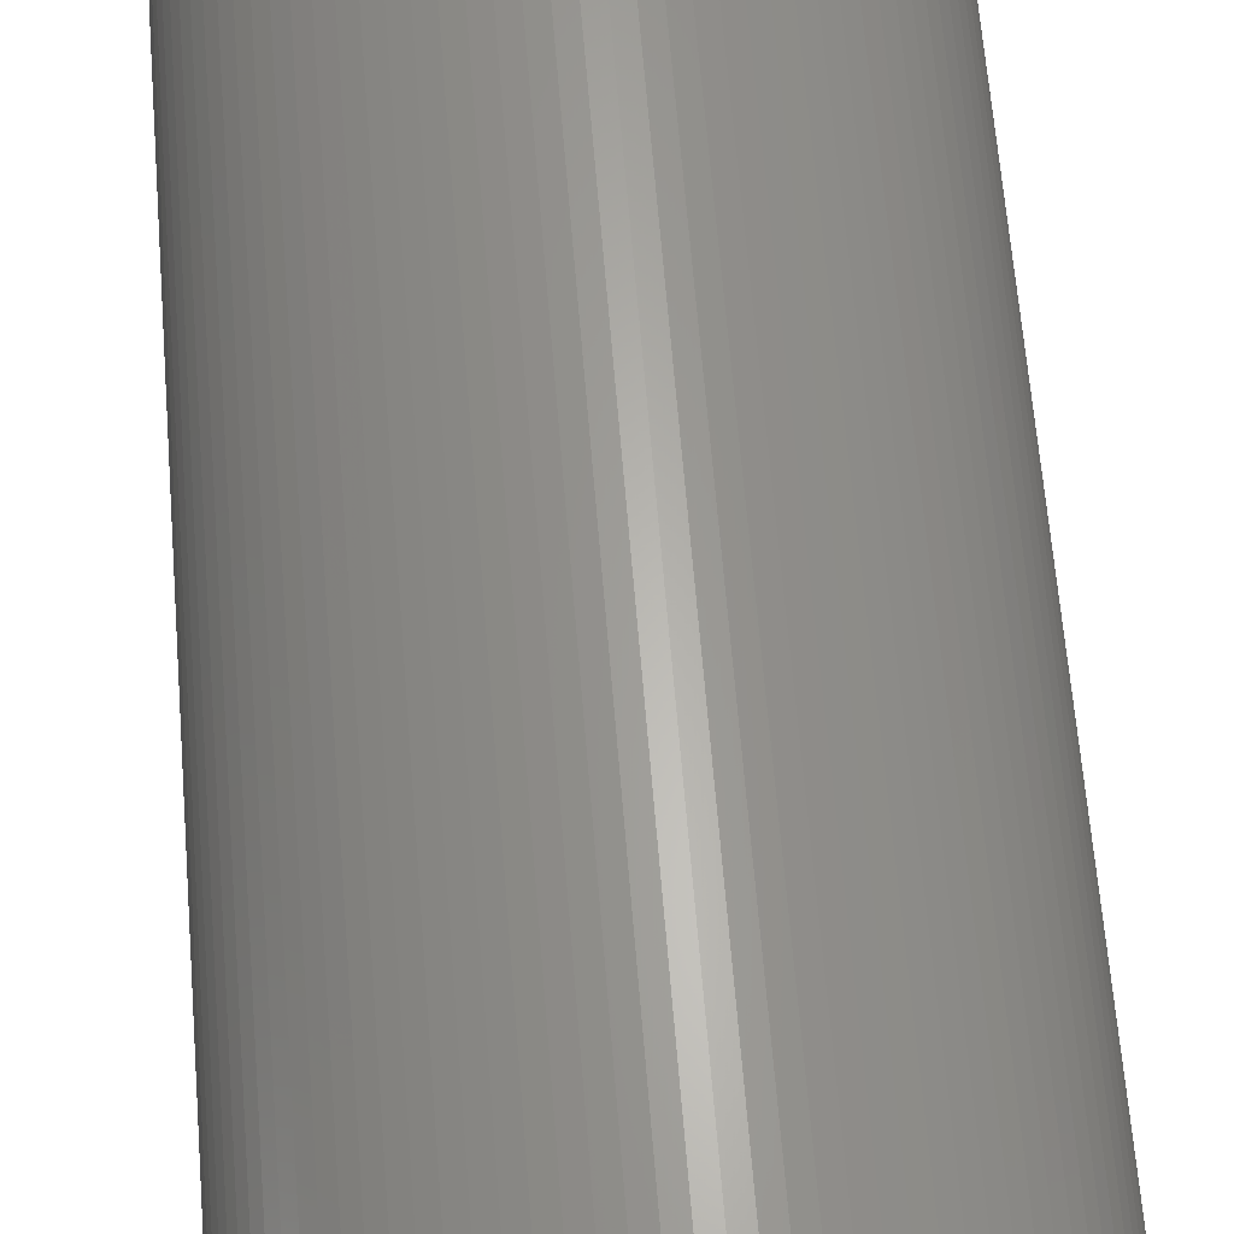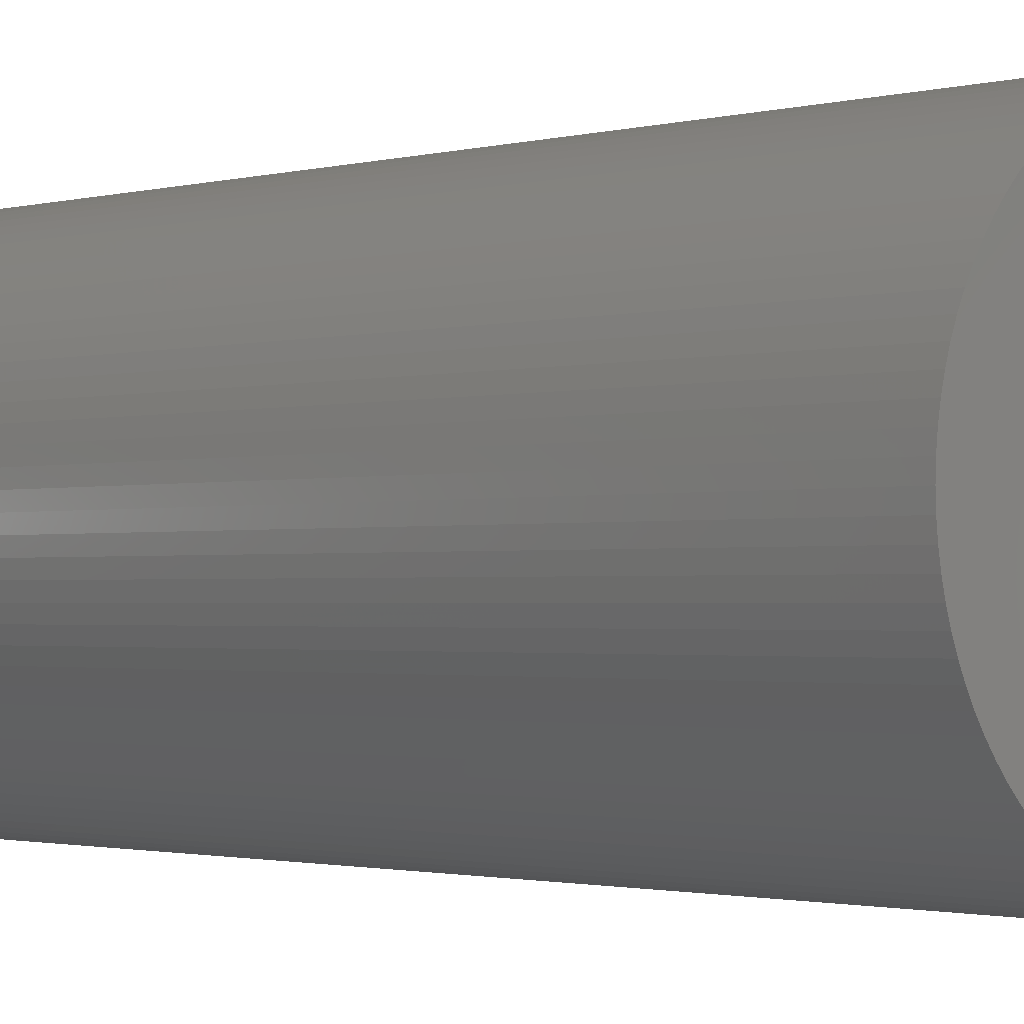
<metadata>
{"format":"stl","ext":"stl","renderer":"f3d","projection":"perspective","resolution":1024,"background":"white","views":[{"elev":63.3,"azim":-4.6,"up":"+Y"},{"elev":-1.3,"azim":-42.0,"up":"+Y"}]}
</metadata>
<code>
# stl→obj: 400 verts, 796 faces
v 4.796 2.257 26
v 4.644 2.553 0
v 4.644 2.553 26
v 4.796 2.257 0
v 1.951 4.928 0
v 1.638 5.041 26
v 1.951 4.928 26
v 1.638 5.041 0
v -1.951 4.928 0
v -2.257 4.796 26
v -1.951 4.928 26
v -2.257 4.796 0
v -4.928 1.951 0
v -4.796 2.257 26
v -4.796 2.257 0
v -4.928 1.951 26
v 0.6643 5.258 0
v 0.3328 5.29 26
v 0.6643 5.258 26
v 0.3328 5.29 0
v 2.84 4.475 0
v 2.553 4.644 26
v 2.84 4.475 26
v 2.553 4.644 0
v -4.084 3.378 0
v -3.864 3.628 26
v -3.864 3.628 0
v -4.084 3.378 26
v -0.9931 5.206 0
v -1.318 5.133 26
v -0.9931 5.206 26
v -1.318 5.133 0
v 4.928 -1.951 26
v 5.041 -1.638 0
v 5.041 -1.638 26
v 4.928 -1.951 0
v 4.475 2.84 26
v 4.288 3.115 0
v 4.288 3.115 26
v 4.475 2.84 0
v 3.864 3.628 26
v 3.628 3.864 0
v 3.628 3.864 26
v 3.864 3.628 0
v 0 5.3 0
v -0.3328 5.29 26
v 0 5.3 26
v -0.3328 5.29 0
v 0.9931 5.206 0
v 0.9931 5.206 26
v 3.378 4.084 0
v 3.115 4.288 26
v 3.378 4.084 26
v 3.115 4.288 0
v 2.257 4.796 26
v 2.257 4.796 0
v -5.3 0 0
v -5.29 0.3328 26
v -5.29 0.3328 0
v -5.3 0 26
v 5.29 0.3328 26
v 5.29 -0.3328 26
v 5.3 0 26
v 5.258 0.6643 26
v 5.258 -0.6643 26
v 5.206 0.9931 26
v 5.206 -0.9931 26
v 5.133 1.318 26
v 5.133 -1.318 26
v 5.041 1.638 26
v 4.928 1.951 26
v 4.796 -2.257 26
v 4.644 -2.553 26
v 4.475 -2.84 26
v 4.288 -3.115 26
v 4.084 3.378 26
v 4.084 -3.378 26
v 3.864 -3.628 26
v 3.628 -3.864 26
v 3.378 -4.084 26
v 3.115 -4.288 26
v 2.84 -4.475 26
v 2.553 -4.644 26
v 2.257 -4.796 26
v 1.951 -4.928 26
v 1.638 -5.041 26
v 1.318 5.133 26
v 1.318 -5.133 26
v 0.9931 -5.206 26
v 0.6643 -5.258 26
v 0.3328 -5.29 26
v 0 -5.3 26
v -0.3328 -5.29 26
v -0.6643 5.258 26
v -0.6643 -5.258 26
v -0.9931 -5.206 26
v -1.318 -5.133 26
v -1.638 5.041 26
v -1.638 -5.041 26
v -1.951 -4.928 26
v -2.257 -4.796 26
v -2.553 4.644 26
v -2.553 -4.644 26
v -2.84 4.475 26
v -2.84 -4.475 26
v -3.115 4.288 26
v -3.115 -4.288 26
v -3.378 4.084 26
v -3.378 -4.084 26
v -3.628 3.864 26
v -3.628 -3.864 26
v -3.864 -3.628 26
v -4.084 -3.378 26
v -4.288 3.115 26
v -4.288 -3.115 26
v -4.475 2.84 26
v -4.475 -2.84 26
v -4.644 2.553 26
v -4.644 -2.553 26
v -4.796 -2.257 26
v -4.928 -1.951 26
v -5.041 1.638 26
v -5.041 -1.638 26
v -5.133 1.318 26
v -5.133 -1.318 26
v -5.206 0.9931 26
v -5.206 -0.9931 26
v -5.258 0.6643 26
v -5.258 -0.6643 26
v -5.29 -0.3328 26
v -5.206 0.9931 0
v -5.133 1.318 0
v -4.644 2.553 0
v -4.475 2.84 0
v -4.288 3.115 0
v -0.6643 5.258 0
v -1.638 5.041 0
v -2.84 4.475 0
v -3.115 4.288 0
v -2.553 4.644 0
v -3.628 3.864 0
v 5.29 0.3328 0
v 5.3 0 0
v 5.29 -0.3328 0
v 5.258 -0.6643 0
v 5.206 -0.9931 0
v 5.133 -1.318 0
v 0 -5.3 0
v 0.3328 -5.29 0
v -5.206 -0.9931 0
v -5.258 -0.6643 0
v 5.258 0.6643 0
v 5.041 1.638 0
v 5.133 1.318 0
v 4.928 1.951 0
v 5.206 0.9931 0
v 4.084 3.378 0
v 1.318 5.133 0
v -5.041 1.638 0
v -5.258 0.6643 0
v -3.378 4.084 0
v 3.864 -3.628 0
v 3.628 -3.864 0
v 4.796 -2.257 0
v 4.644 -2.553 0
v 0.6643 -5.258 0
v 0.9931 -5.206 0
v 1.318 -5.133 0
v 1.638 -5.041 0
v 1.951 -4.928 0
v 2.257 -4.796 0
v 2.84 -4.475 0
v 3.115 -4.288 0
v 4.475 -2.84 0
v 4.288 -3.115 0
v 3.8 0 0
v 3.792 -0.2386 0
v 3.77 -0.4763 0
v 3.792 0.2386 0
v 3.733 -0.712 0
v 3.681 -0.945 0
v 3.77 0.4763 0
v 3.614 -1.174 0
v 3.533 -1.399 0
v 3.733 0.712 0
v 3.438 -1.618 0
v 3.33 -1.831 0
v 3.681 0.945 0
v 3.208 -2.036 0
v 3.074 -2.234 0
v 4.084 -3.378 0
v 3.614 1.174 0
v 2.928 -2.422 0
v 3.533 1.399 0
v 2.77 -2.601 0
v 2.601 -2.77 0
v 3.378 -4.084 0
v 2.422 -2.928 0
v 2.234 -3.074 0
v 2.036 -3.208 0
v 2.553 -4.644 0
v 1.831 -3.33 0
v 1.618 -3.438 0
v 1.399 -3.533 0
v 1.174 -3.614 0
v 0.945 -3.681 0
v 0.712 -3.733 0
v 0.4763 -3.77 0
v 0.2386 -3.792 0
v 0 -3.8 0
v -0.2386 -3.792 0
v -0.3328 -5.29 0
v -0.4763 -3.77 0
v -0.6643 -5.258 0
v -0.712 -3.733 0
v -0.9931 -5.206 0
v -0.945 -3.681 0
v -1.318 -5.133 0
v -1.174 -3.614 0
v -1.638 -5.041 0
v -1.399 -3.533 0
v -1.951 -4.928 0
v -1.618 -3.438 0
v -2.257 -4.796 0
v -1.831 -3.33 0
v -2.553 -4.644 0
v -2.036 -3.208 0
v -2.84 -4.475 0
v -2.234 -3.074 0
v -3.115 -4.288 0
v -2.422 -2.928 0
v -3.378 -4.084 0
v -2.601 -2.77 0
v -3.628 -3.864 0
v -2.77 -2.601 0
v -3.864 -3.628 0
v -2.928 -2.422 0
v -4.084 -3.378 0
v -3.074 -2.234 0
v -4.288 -3.115 0
v -3.208 -2.036 0
v -4.475 -2.84 0
v -3.33 -1.831 0
v -4.644 -2.553 0
v -3.438 -1.618 0
v -4.796 -2.257 0
v -4.928 -1.951 0
v -3.533 -1.399 0
v 3.438 1.618 0
v 3.33 1.831 0
v 3.208 2.036 0
v 3.074 2.234 0
v 2.928 2.422 0
v 2.77 2.601 0
v 2.601 2.77 0
v 2.422 2.928 0
v 2.234 3.074 0
v 2.036 3.208 0
v 1.831 3.33 0
v 1.618 3.438 0
v 1.399 3.533 0
v 1.174 3.614 0
v 0.945 3.681 0
v 0.712 3.733 0
v 0.4763 3.77 0
v 0.2386 3.792 0
v 0 3.8 0
v -0.2386 3.792 0
v -0.4763 3.77 0
v -0.712 3.733 0
v -0.945 3.681 0
v -1.174 3.614 0
v -1.399 3.533 0
v -1.618 3.438 0
v -1.831 3.33 0
v -2.036 3.208 0
v -2.234 3.074 0
v -2.422 2.928 0
v -2.601 2.77 0
v -2.77 2.601 0
v -2.928 2.422 0
v -3.074 2.234 0
v -3.208 2.036 0
v -3.33 1.831 0
v -3.438 1.618 0
v -3.533 1.399 0
v -3.614 1.174 0
v -3.681 0.945 0
v -3.733 0.712 0
v -3.77 0.4763 0
v -3.792 0.2386 0
v -3.8 0 0
v -3.614 -1.174 0
v -5.041 -1.638 0
v -3.681 -0.945 0
v -5.133 -1.318 0
v -3.733 -0.712 0
v -3.77 -0.4763 0
v -3.792 -0.2386 0
v -5.29 -0.3328 0
v 3.33 1.831 24.5
v 3.438 1.618 24.5
v -3.533 1.399 24.5
v -3.438 1.618 24.5
v 0.4763 -3.77 24.5
v 0.712 -3.733 24.5
v -2.234 3.074 24.5
v -2.422 2.928 24.5
v -2.036 -3.208 24.5
v -1.831 -3.33 24.5
v 3.77 0.4763 24.5
v 3.792 0.2386 24.5
v 3.208 2.036 24.5
v 2.601 2.77 24.5
v 2.77 2.601 24.5
v 2.928 2.422 24.5
v 0.712 3.733 24.5
v 0.4763 3.77 24.5
v 1.174 3.614 24.5
v 0.945 3.681 24.5
v 2.422 2.928 24.5
v 2.234 3.074 24.5
v 1.831 3.33 24.5
v 1.618 3.438 24.5
v 2.036 3.208 24.5
v -3.733 0.712 24.5
v -3.681 0.945 24.5
v -3.614 1.174 24.5
v -3.77 0.4763 24.5
v -3.208 2.036 24.5
v -3.074 2.234 24.5
v -0.2386 3.792 24.5
v -0.4763 3.77 24.5
v -0.945 3.681 24.5
v -1.174 3.614 24.5
v -0.712 3.733 24.5
v -1.618 3.438 24.5
v -1.831 3.33 24.5
v -2.036 3.208 24.5
v -2.77 2.601 24.5
v -2.601 2.77 24.5
v 3.8 0 24.5
v 3.792 -0.2386 24.5
v 1.399 -3.533 24.5
v 1.618 -3.438 24.5
v 3.614 1.174 24.5
v 3.681 0.945 24.5
v 3.733 0.712 24.5
v 3.074 2.234 24.5
v 0 3.8 24.5
v 0.2386 3.792 24.5
v 1.399 3.533 24.5
v -3.8 0 24.5
v -3.792 0.2386 24.5
v -3.33 1.831 24.5
v -2.928 2.422 24.5
v -1.399 3.533 24.5
v 2.036 -3.208 24.5
v 2.234 -3.074 24.5
v -0.2386 -3.792 24.5
v 0 -3.8 24.5
v -3.438 -1.618 24.5
v -3.533 -1.399 24.5
v -2.928 -2.422 24.5
v -3.074 -2.234 24.5
v 0.2386 -3.792 24.5
v 0.945 -3.681 24.5
v 1.174 -3.614 24.5
v 3.533 1.399 24.5
v 3.77 -0.4763 24.5
v 3.733 -0.712 24.5
v 3.681 -0.945 24.5
v 3.614 -1.174 24.5
v 3.533 -1.399 24.5
v 3.438 -1.618 24.5
v 3.33 -1.831 24.5
v 3.208 -2.036 24.5
v 3.074 -2.234 24.5
v 2.928 -2.422 24.5
v 2.77 -2.601 24.5
v 2.601 -2.77 24.5
v 2.422 -2.928 24.5
v 1.831 -3.33 24.5
v -0.4763 -3.77 24.5
v -0.712 -3.733 24.5
v -0.945 -3.681 24.5
v -1.174 -3.614 24.5
v -1.399 -3.533 24.5
v -1.618 -3.438 24.5
v -2.234 -3.074 24.5
v -2.422 -2.928 24.5
v -2.601 -2.77 24.5
v -2.77 -2.601 24.5
v -3.208 -2.036 24.5
v -3.33 -1.831 24.5
v -3.614 -1.174 24.5
v -3.681 -0.945 24.5
v -3.733 -0.712 24.5
v -3.77 -0.4763 24.5
v -3.792 -0.2386 24.5
f 1 2 3
f 2 1 4
f 5 6 7
f 6 5 8
f 9 10 11
f 10 9 12
f 13 14 15
f 14 13 16
f 17 18 19
f 18 17 20
f 21 22 23
f 22 21 24
f 25 26 27
f 26 25 28
f 29 30 31
f 30 29 32
f 33 34 35
f 34 33 36
f 37 38 39
f 38 37 40
f 41 42 43
f 42 41 44
f 45 46 47
f 46 45 48
f 49 19 50
f 19 49 17
f 51 52 53
f 52 51 54
f 24 55 22
f 55 24 56
f 57 58 59
f 58 57 60
f 61 62 63
f 64 62 61
f 64 65 62
f 66 65 64
f 66 67 65
f 68 67 66
f 68 69 67
f 70 69 68
f 70 35 69
f 71 35 70
f 71 33 35
f 1 33 71
f 1 72 33
f 3 72 1
f 3 73 72
f 37 73 3
f 37 74 73
f 39 74 37
f 39 75 74
f 76 75 39
f 76 77 75
f 41 77 76
f 41 78 77
f 43 78 41
f 43 79 78
f 53 79 43
f 53 80 79
f 52 80 53
f 52 81 80
f 23 81 52
f 23 82 81
f 22 82 23
f 22 83 82
f 55 83 22
f 55 84 83
f 7 84 55
f 7 85 84
f 6 85 7
f 6 86 85
f 87 86 6
f 87 88 86
f 50 88 87
f 50 89 88
f 19 89 50
f 19 90 89
f 18 90 19
f 18 91 90
f 47 91 18
f 47 92 91
f 46 92 47
f 46 93 92
f 94 93 46
f 94 95 93
f 31 95 94
f 31 96 95
f 30 96 31
f 30 97 96
f 98 97 30
f 98 99 97
f 11 99 98
f 11 100 99
f 10 100 11
f 10 101 100
f 102 101 10
f 102 103 101
f 104 103 102
f 104 105 103
f 106 105 104
f 106 107 105
f 108 107 106
f 108 109 107
f 110 109 108
f 110 111 109
f 26 111 110
f 26 112 111
f 28 112 26
f 28 113 112
f 114 113 28
f 114 115 113
f 116 115 114
f 116 117 115
f 118 117 116
f 118 119 117
f 14 119 118
f 14 120 119
f 16 120 14
f 16 121 120
f 122 121 16
f 122 123 121
f 124 123 122
f 124 125 123
f 126 125 124
f 126 127 125
f 128 127 126
f 128 129 127
f 58 129 128
f 58 130 129
f 130 58 60
f 131 124 132
f 124 131 126
f 133 116 134
f 116 133 118
f 134 114 135
f 114 134 116
f 136 31 94
f 31 136 29
f 32 98 30
f 98 32 137
f 138 106 104
f 106 138 139
f 12 102 10
f 102 12 140
f 27 110 141
f 110 27 26
f 63 142 61
f 142 63 143
f 65 144 62
f 144 65 145
f 69 146 67
f 146 69 147
f 148 91 92
f 91 148 149
f 150 129 151
f 129 150 127
f 61 152 64
f 152 61 142
f 68 153 70
f 153 68 154
f 71 4 1
f 4 71 155
f 64 156 66
f 156 64 152
f 3 40 37
f 40 3 2
f 39 157 76
f 157 39 38
f 76 44 41
f 44 76 157
f 158 50 87
f 50 158 49
f 8 87 6
f 87 8 158
f 20 47 18
f 47 20 45
f 56 7 55
f 7 56 5
f 54 23 52
f 23 54 21
f 42 53 43
f 53 42 51
f 132 122 159
f 122 132 124
f 159 16 13
f 16 159 122
f 160 126 131
f 126 160 128
f 59 128 160
f 128 59 58
f 15 118 133
f 118 15 14
f 135 28 25
f 28 135 114
f 137 11 98
f 11 137 9
f 48 94 46
f 94 48 136
f 140 104 102
f 104 140 138
f 161 110 108
f 110 161 141
f 139 108 106
f 108 139 161
f 62 143 63
f 143 62 144
f 67 145 65
f 145 67 146
f 79 162 78
f 162 79 163
f 73 164 72
f 164 73 165
f 149 90 91
f 90 149 166
f 167 88 89
f 88 167 168
f 169 85 86
f 85 169 170
f 170 84 85
f 84 170 171
f 70 155 71
f 155 70 153
f 66 154 68
f 154 66 156
f 35 147 69
f 147 35 34
f 172 81 82
f 81 172 173
f 75 174 74
f 174 75 175
f 74 165 73
f 165 74 174
f 72 36 33
f 36 72 164
f 176 143 144
f 177 144 145
f 143 176 142
f 178 145 146
f 179 142 176
f 180 146 147
f 142 179 152
f 181 147 34
f 182 152 179
f 183 34 36
f 152 182 156
f 184 36 164
f 185 156 182
f 186 164 165
f 156 185 154
f 187 165 174
f 188 154 185
f 189 174 175
f 154 188 153
f 190 175 191
f 192 153 188
f 193 191 162
f 153 192 155
f 194 155 192
f 144 177 176
f 145 178 177
f 146 180 178
f 147 181 180
f 195 162 163
f 34 183 181
f 36 184 183
f 164 186 184
f 196 163 197
f 165 187 186
f 174 189 187
f 198 197 173
f 175 190 189
f 191 193 190
f 199 173 172
f 162 195 193
f 163 196 195
f 200 172 201
f 197 198 196
f 202 201 171
f 173 199 198
f 172 200 199
f 203 171 170
f 201 202 200
f 204 170 169
f 171 203 202
f 170 204 203
f 205 169 168
f 169 205 204
f 206 168 167
f 168 206 205
f 167 207 206
f 166 207 167
f 166 208 207
f 149 208 166
f 149 209 208
f 148 209 149
f 148 210 209
f 148 211 210
f 212 211 148
f 212 213 211
f 214 213 212
f 214 215 213
f 216 215 214
f 215 216 217
f 218 217 216
f 217 218 219
f 220 219 218
f 219 220 221
f 222 221 220
f 221 222 223
f 224 223 222
f 223 224 225
f 226 225 224
f 225 226 227
f 228 227 226
f 227 228 229
f 230 229 228
f 229 230 231
f 232 231 230
f 231 232 233
f 234 233 232
f 233 234 235
f 236 235 234
f 235 236 237
f 238 237 236
f 237 238 239
f 240 239 238
f 239 240 241
f 242 241 240
f 241 242 243
f 244 243 242
f 243 244 245
f 246 245 244
f 247 248 246
f 245 246 248
f 155 194 4
f 249 4 194
f 4 249 2
f 250 2 249
f 2 250 40
f 251 40 250
f 40 251 38
f 252 38 251
f 38 252 157
f 253 157 252
f 157 253 44
f 254 44 253
f 44 254 42
f 255 42 254
f 42 255 51
f 256 51 255
f 51 256 54
f 257 54 256
f 54 257 21
f 258 21 257
f 21 258 24
f 259 24 258
f 24 259 56
f 260 56 259
f 56 260 5
f 261 5 260
f 5 261 8
f 262 8 261
f 8 262 158
f 263 158 262
f 158 263 49
f 264 49 263
f 264 17 49
f 265 17 264
f 265 20 17
f 266 20 265
f 267 20 266
f 267 45 20
f 268 45 267
f 268 48 45
f 269 48 268
f 269 136 48
f 270 136 269
f 29 270 271
f 270 29 136
f 32 271 272
f 271 32 29
f 137 272 273
f 9 273 274
f 272 137 32
f 12 274 275
f 273 9 137
f 140 275 276
f 138 276 277
f 274 12 9
f 139 277 278
f 275 140 12
f 161 278 279
f 141 279 280
f 276 138 140
f 27 280 281
f 25 281 282
f 277 139 138
f 135 282 283
f 134 283 284
f 278 161 139
f 133 284 285
f 15 285 286
f 13 286 287
f 279 141 161
f 159 287 288
f 132 288 289
f 131 289 290
f 160 290 291
f 280 27 141
f 59 291 292
f 248 247 293
f 294 293 247
f 281 25 27
f 293 294 295
f 282 135 25
f 296 295 294
f 283 134 135
f 295 296 297
f 284 133 134
f 150 297 296
f 285 15 133
f 297 150 298
f 286 13 15
f 151 298 150
f 287 159 13
f 298 151 299
f 288 132 159
f 300 299 151
f 289 131 132
f 299 300 292
f 290 160 131
f 57 292 300
f 291 59 160
f 292 57 59
f 294 125 296
f 125 294 123
f 166 89 90
f 89 166 167
f 78 191 77
f 191 78 162
f 230 105 107
f 105 230 228
f 226 101 103
f 101 226 224
f 228 103 105
f 103 228 226
f 224 100 101
f 100 224 222
f 214 93 95
f 93 214 212
f 218 96 97
f 96 218 216
f 216 95 96
f 95 216 214
f 296 127 150
f 127 296 125
f 151 130 300
f 130 151 129
f 300 60 57
f 60 300 130
f 244 120 246
f 120 244 119
f 240 117 242
f 117 240 115
f 234 112 236
f 112 234 111
f 247 123 294
f 123 247 121
f 246 121 247
f 121 246 120
f 168 86 88
f 86 168 169
f 173 80 81
f 80 173 197
f 201 82 83
f 82 201 172
f 171 83 84
f 83 171 201
f 77 175 75
f 175 77 191
f 222 99 100
f 99 222 220
f 220 97 99
f 97 220 218
f 212 92 93
f 92 212 148
f 242 119 244
f 119 242 117
f 197 79 80
f 79 197 163
f 232 107 109
f 107 232 230
f 234 109 111
f 109 234 232
f 236 113 238
f 113 236 112
f 238 115 240
f 115 238 113
f 249 301 250
f 301 249 302
f 303 285 304
f 285 303 286
f 207 305 306
f 305 207 208
f 278 307 308
f 307 278 277
f 225 309 310
f 309 225 227
f 179 311 182
f 311 179 312
f 250 313 251
f 313 250 301
f 254 314 255
f 314 254 315
f 253 315 254
f 315 253 316
f 265 317 318
f 317 265 264
f 263 319 320
f 319 263 262
f 257 321 322
f 321 257 256
f 260 323 324
f 323 260 259
f 258 322 325
f 322 258 257
f 326 288 327
f 288 326 289
f 328 286 303
f 286 328 287
f 329 289 326
f 289 329 290
f 330 282 331
f 282 330 283
f 269 332 333
f 332 269 268
f 272 334 335
f 334 272 271
f 270 333 336
f 333 270 269
f 275 337 338
f 337 275 274
f 276 338 339
f 338 276 275
f 340 279 341
f 279 340 280
f 279 308 341
f 308 279 278
f 177 342 176
f 342 177 343
f 203 344 345
f 344 203 204
f 188 346 192
f 346 188 347
f 182 348 185
f 348 182 311
f 251 349 252
f 349 251 313
f 268 350 332
f 350 268 267
f 266 318 351
f 318 266 265
f 264 320 317
f 320 264 263
f 262 352 319
f 352 262 261
f 259 325 323
f 325 259 258
f 256 314 321
f 314 256 255
f 353 291 354
f 291 353 292
f 327 287 328
f 287 327 288
f 355 283 330
f 283 355 284
f 304 284 355
f 284 304 285
f 356 280 340
f 280 356 281
f 331 281 356
f 281 331 282
f 274 357 337
f 357 274 273
f 273 335 357
f 335 273 272
f 271 336 334
f 336 271 270
f 277 339 307
f 339 277 276
f 176 312 179
f 312 176 342
f 199 358 359
f 358 199 200
f 210 360 361
f 360 210 211
f 362 248 363
f 248 362 245
f 364 239 365
f 239 364 237
f 208 366 305
f 366 208 209
f 206 306 367
f 306 206 207
f 204 368 344
f 368 204 205
f 194 302 249
f 302 194 369
f 192 369 194
f 369 192 346
f 185 347 188
f 347 185 348
f 252 316 253
f 316 252 349
f 267 351 350
f 351 267 266
f 261 324 352
f 324 261 260
f 343 312 342
f 370 312 343
f 370 311 312
f 371 311 370
f 371 348 311
f 372 348 371
f 372 347 348
f 373 347 372
f 373 346 347
f 374 346 373
f 374 369 346
f 375 369 374
f 375 302 369
f 376 302 375
f 376 301 302
f 377 301 376
f 377 313 301
f 378 313 377
f 378 349 313
f 379 349 378
f 379 316 349
f 380 316 379
f 380 315 316
f 381 315 380
f 381 314 315
f 382 314 381
f 382 321 314
f 359 321 382
f 359 322 321
f 358 322 359
f 358 325 322
f 383 325 358
f 383 323 325
f 345 323 383
f 345 324 323
f 344 324 345
f 344 352 324
f 368 352 344
f 368 319 352
f 367 319 368
f 367 320 319
f 306 320 367
f 306 317 320
f 305 317 306
f 305 318 317
f 366 318 305
f 366 351 318
f 361 351 366
f 361 350 351
f 360 350 361
f 360 332 350
f 384 332 360
f 384 333 332
f 385 333 384
f 385 336 333
f 386 336 385
f 386 334 336
f 387 334 386
f 387 335 334
f 388 335 387
f 388 357 335
f 389 357 388
f 389 337 357
f 310 337 389
f 310 338 337
f 309 338 310
f 309 339 338
f 390 339 309
f 390 307 339
f 391 307 390
f 391 308 307
f 392 308 391
f 392 341 308
f 393 341 392
f 393 340 341
f 364 340 393
f 364 356 340
f 365 356 364
f 365 331 356
f 394 331 365
f 394 330 331
f 395 330 394
f 395 355 330
f 362 355 395
f 362 304 355
f 363 304 362
f 363 303 304
f 396 303 363
f 396 328 303
f 397 328 396
f 397 327 328
f 398 327 397
f 398 326 327
f 399 326 398
f 399 329 326
f 400 329 399
f 400 354 329
f 354 400 353
f 354 290 329
f 290 354 291
f 178 343 177
f 343 178 370
f 181 371 180
f 371 181 372
f 189 376 187
f 376 189 377
f 186 374 184
f 374 186 375
f 183 372 181
f 372 183 373
f 202 345 383
f 345 202 203
f 198 359 382
f 359 198 199
f 196 382 381
f 382 196 198
f 196 380 195
f 380 196 381
f 211 384 360
f 384 211 213
f 400 292 353
f 292 400 299
f 397 297 398
f 297 397 295
f 398 298 399
f 298 398 297
f 363 293 396
f 293 363 248
f 392 235 393
f 235 392 233
f 365 241 394
f 241 365 239
f 205 367 368
f 367 205 206
f 180 370 178
f 370 180 371
f 187 375 186
f 375 187 376
f 200 383 358
f 383 200 202
f 195 379 193
f 379 195 380
f 193 378 190
f 378 193 379
f 190 377 189
f 377 190 378
f 217 387 386
f 387 217 219
f 213 385 384
f 385 213 215
f 231 392 391
f 392 231 233
f 227 390 309
f 390 227 229
f 209 361 366
f 361 209 210
f 399 299 400
f 299 399 298
f 396 295 397
f 295 396 293
f 393 237 364
f 237 393 235
f 395 245 362
f 245 395 243
f 184 373 183
f 373 184 374
f 221 389 388
f 389 221 223
f 219 388 387
f 388 219 221
f 215 386 385
f 386 215 217
f 229 391 390
f 391 229 231
f 394 243 395
f 243 394 241
f 223 310 389
f 310 223 225

</code>
